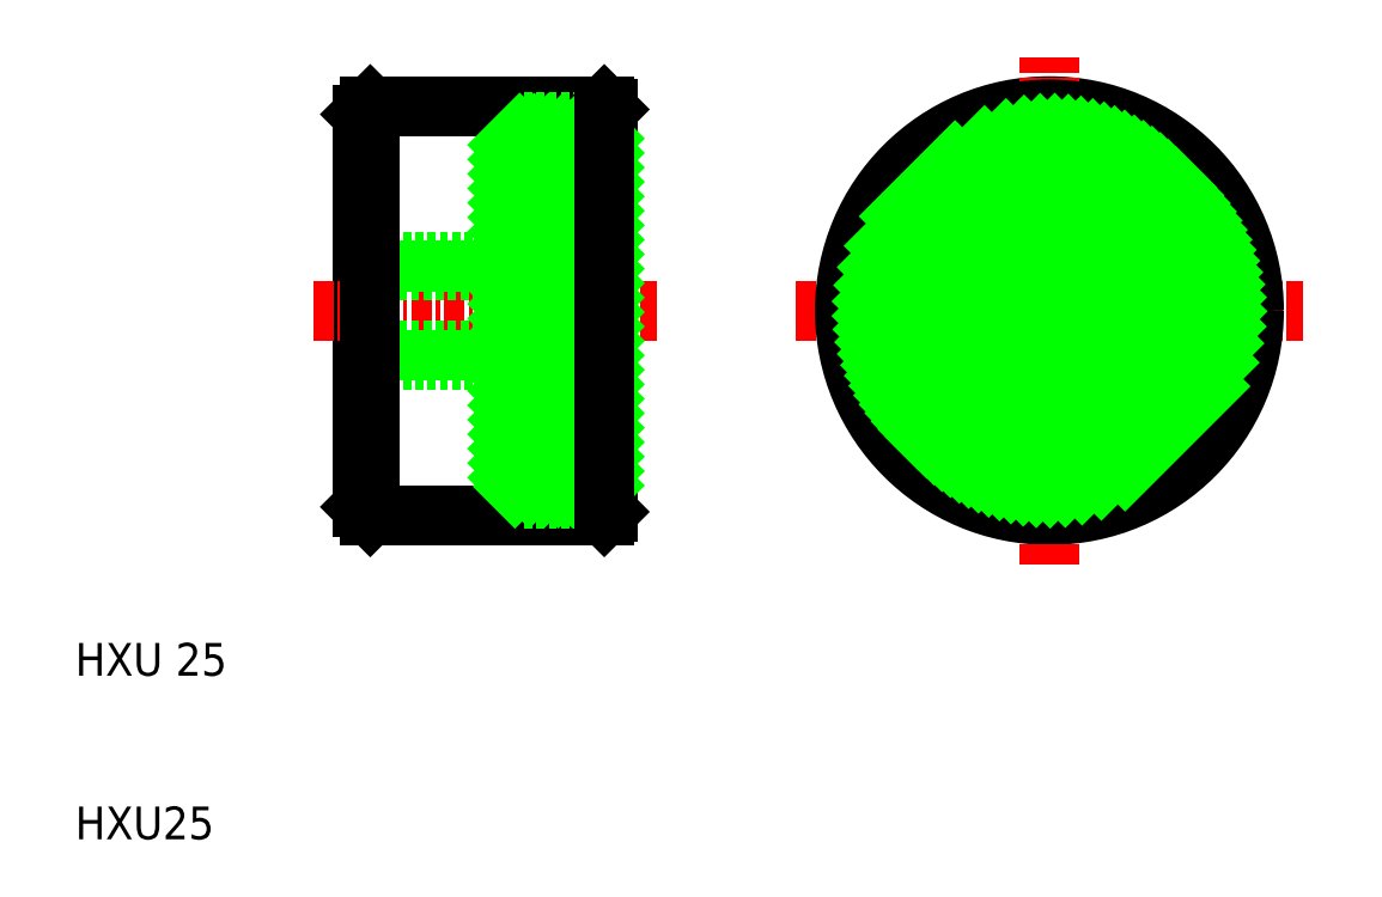
<metadata>
{"format":"dxf","ext":"dxf","renderer":"ezdxf+matplotlib","layout":"modelspace","background":"white","min_lineweight":24,"dpi":150}
</metadata>
<code>
0
SECTION
2
ENTITIES
0
LINE
8
CENTER
10
54.03
20
42.32
30
0
11
85.03
21
42.32
31
0
0
LINE
8
0
10
27.53
20
54.32
30
0
11
27.53
21
30.32
31
0
0
LINE
8
0
10
42.53
20
30.02
30
0
11
42.53
21
54.62
31
0
0
LINE
8
0
10
37.43
20
30.82
30
0
11
37.43
21
53.82
31
0
0
LINE
8
0
10
36.53
20
53.07
30
0
11
36.53
21
31.57
31
0
0
TEXT
8
0
10
10
20
20
30
0
40
2
1
HXU 25
0
TEXT
8
0
10
10
20
10
30
0
40
2
1
HXU25
0
LINE
8
0
10
42.33
20
29.82
30
0
11
28.03
21
29.82
31
0
0
LINE
8
0
10
37.43
20
30.82
30
0
11
42.53
21
30.82
31
0
0
LINE
8
0
10
36.53
20
31.57
30
0
11
42.23
21
31.57
31
0
0
LINE
8
CENTER
10
24.53
20
42.32
30
0
11
45.53
21
42.32
31
0
0
LINE
8
0
10
36.53
20
45.32
30
0
11
27.53
21
45.32
31
0
0
LINE
8
0
10
27.53
20
44.78
30
0
11
36.53
21
44.78
31
0
0
LINE
8
0
10
27.53
20
39.86
30
0
11
36.53
21
39.86
31
0
0
LINE
8
0
10
36.53
20
39.32
30
0
11
27.53
21
39.32
31
0
0
LINE
8
0
10
42.33
20
54.82
30
0
11
28.03
21
54.82
31
0
0
LINE
8
0
10
37.43
20
53.82
30
0
11
42.53
21
53.82
31
0
0
LINE
8
0
10
36.53
20
53.07
30
0
11
42.23
21
53.07
31
0
0
CIRCLE
8
0
10
69.53
20
42.32
30
0
40
11.5
0
CIRCLE
8
0
10
69.53
20
42.32
30
0
40
10.75
0
CIRCLE
8
0
10
69.53
20
42.32
30
0
40
12.5
0
LINE
8
CENTER
10
69.53
20
26.82
30
0
11
69.53
21
57.82
31
0
0
CIRCLE
8
0
10
69.53
20
42.32
30
0
40
2.459
0
CIRCLE
8
0
10
69.53
20
42.32
30
0
40
3
0
LINE
8
0
10
28.03
20
54.82
30
0
11
27.53
21
54.32
31
0
0
LINE
8
0
10
28.03
20
29.82
30
0
11
27.53
21
30.32
31
0
0
LINE
8
0
10
28.03
20
54.82
30
0
11
28.03
21
29.82
31
0
0
LINE
8
0
10
42.53
20
54.62
30
0
11
42.33
21
54.82
31
0
0
LINE
8
0
10
42.53
20
30.02
30
0
11
42.33
21
29.82
31
0
0
CIRCLE
8
0
10
69.53
20
42.32
30
0
40
12.3
0
INSERT
8
0
2
*X11
10
0
20
0
30
0
0
LINE
8
0
10
42.23
20
30.82
30
0
11
42.23
21
53.82
31
0
0
INSERT
8
0
2
*X12
10
0
20
0
30
0
0
LINE
8
0
10
42.33
20
54.82
30
0
11
42.33
21
29.82
31
0
0
ENDSEC
0
EOF

</code>
